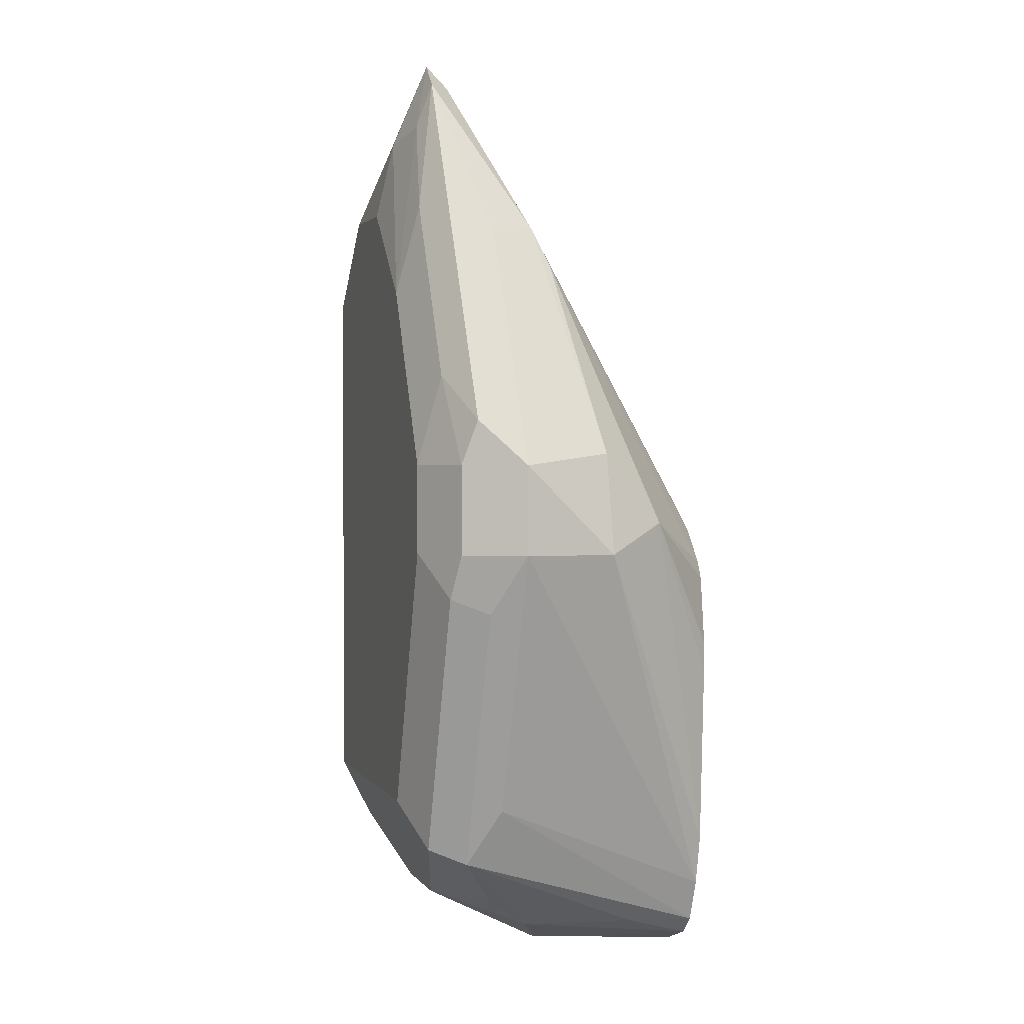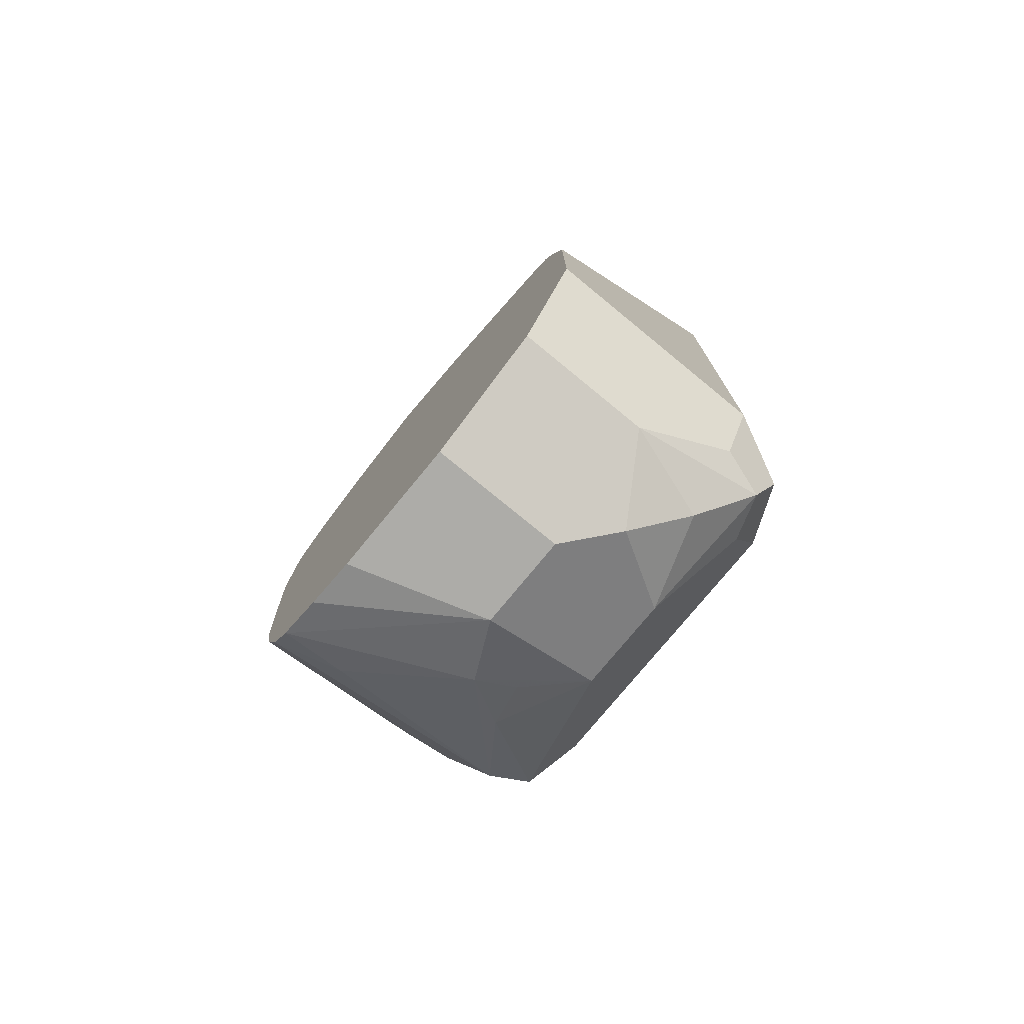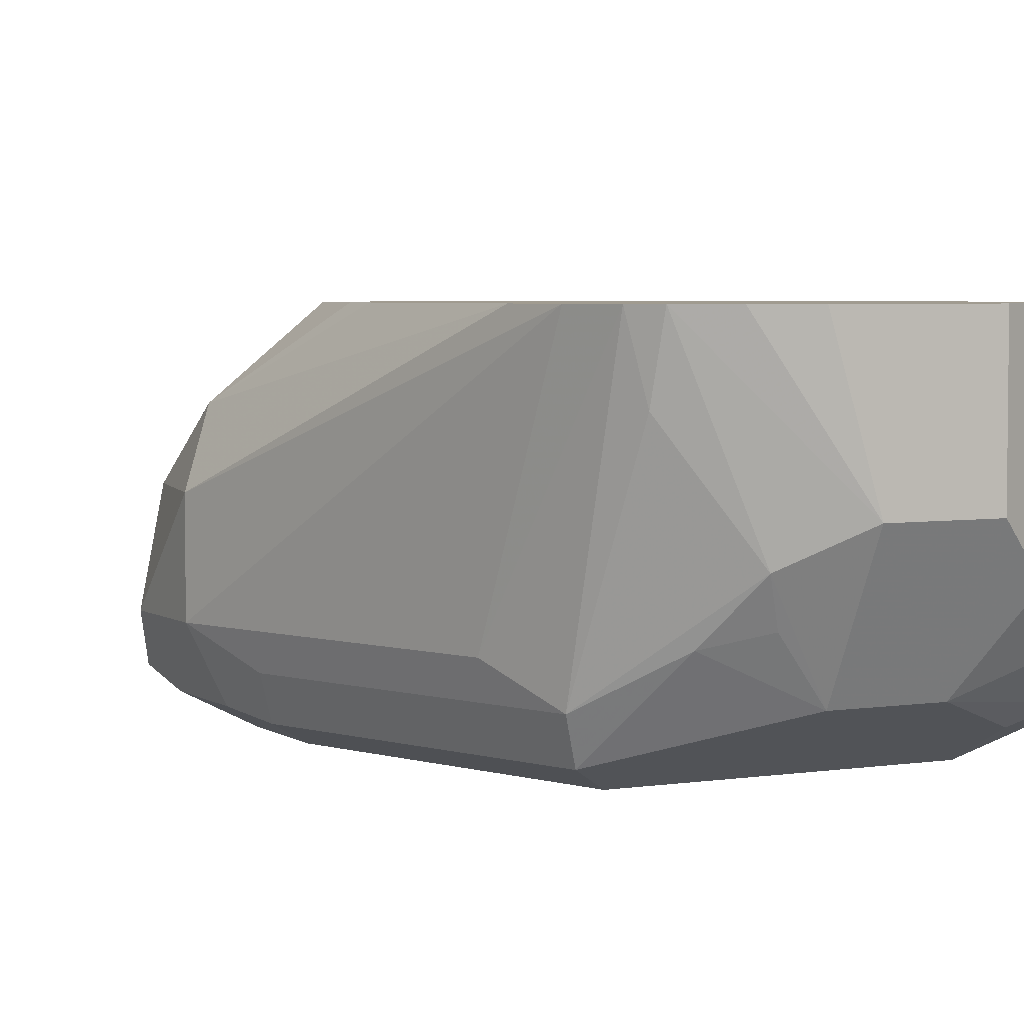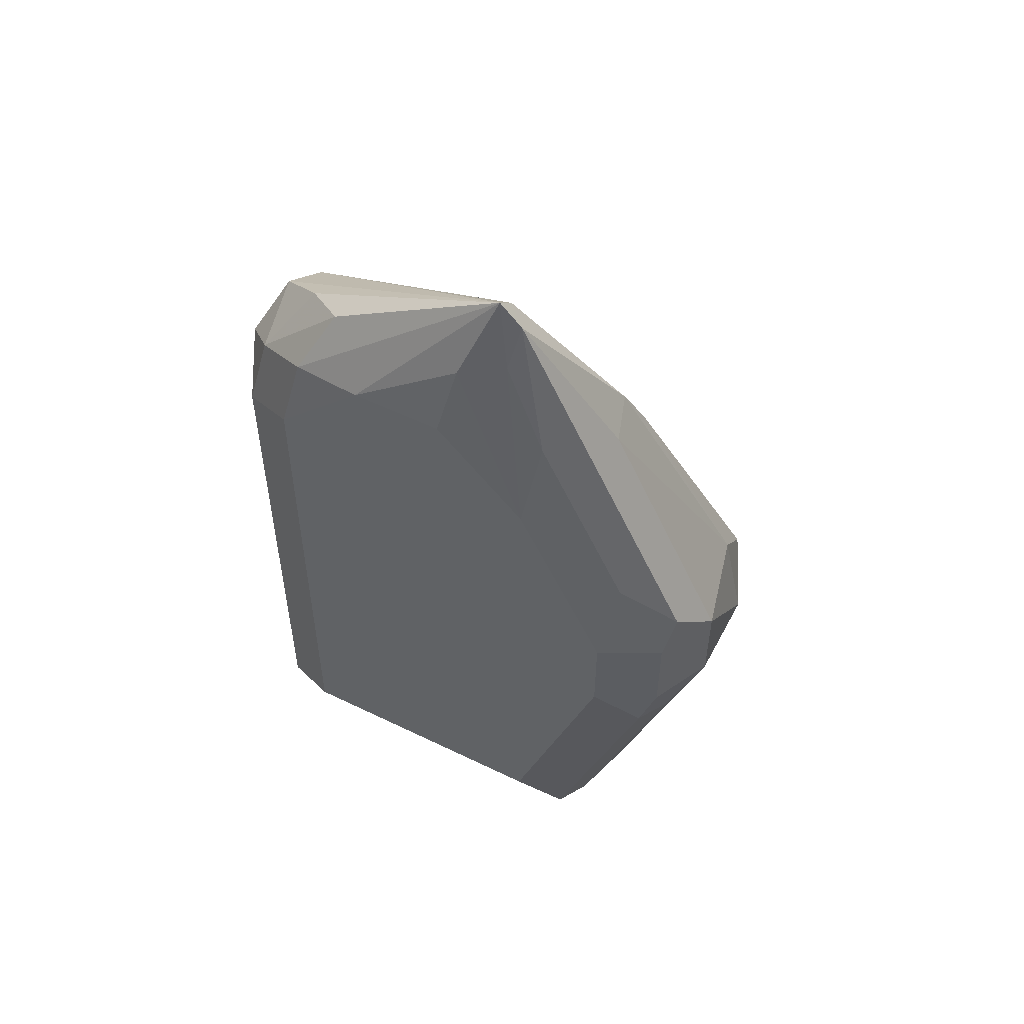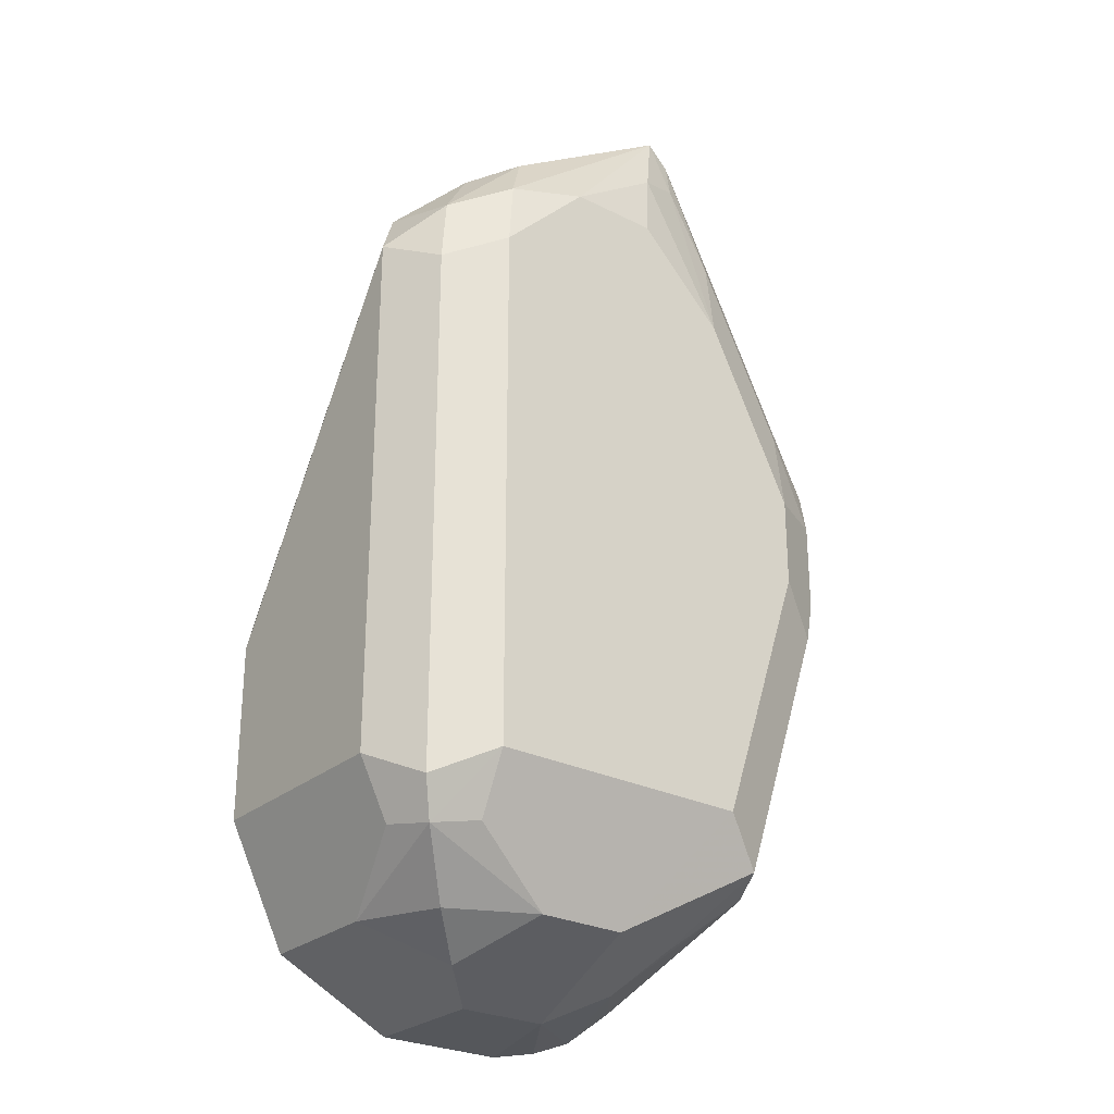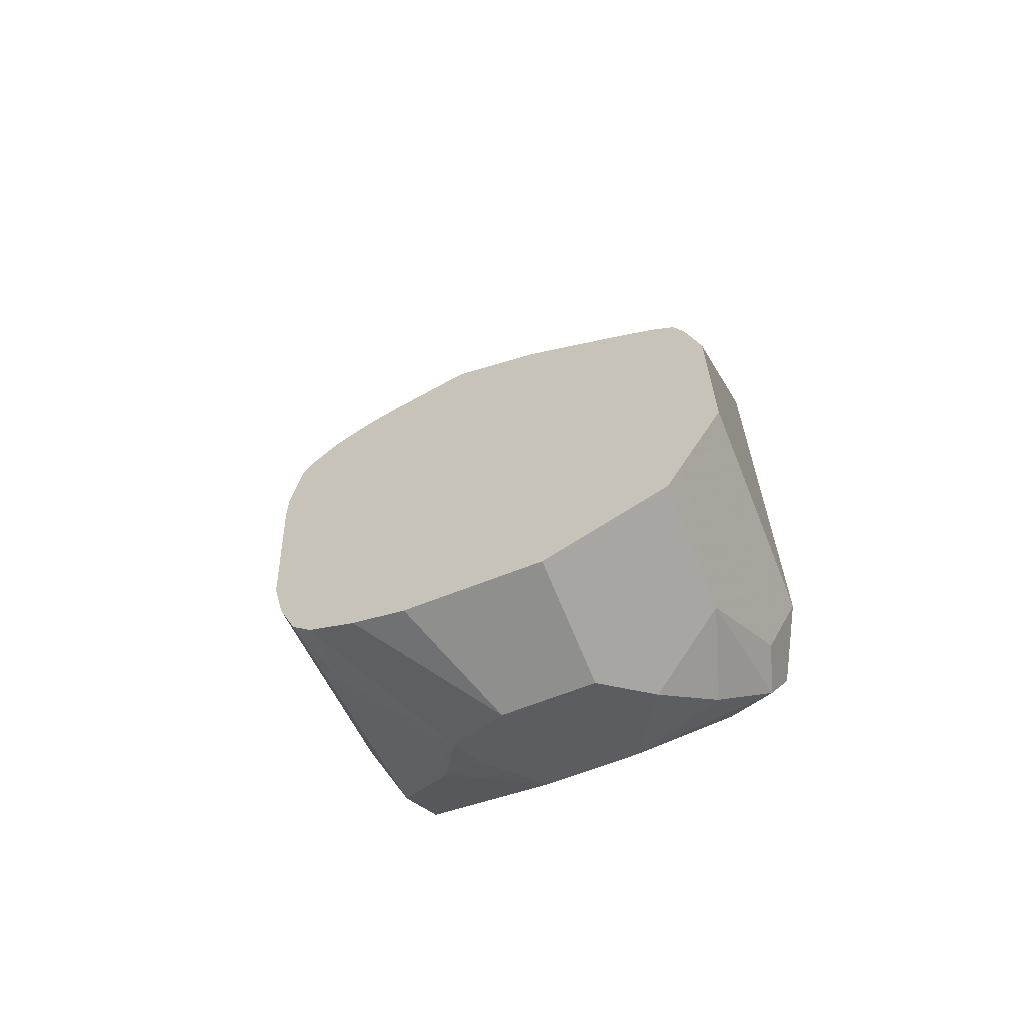
<metadata>
{"format":"obj","ext":"obj","renderer":"f3d","projection":"perspective","resolution":1024,"background":"white","views":[{"elev":2.1,"azim":73.1,"up":"+Z"},{"elev":-76.7,"azim":-129.4,"up":"+Z"},{"elev":4.2,"azim":152.8,"up":"+Y"},{"elev":54.2,"azim":27.4,"up":"+Z"},{"elev":-26.9,"azim":-37.8,"up":"+Z"},{"elev":-65.1,"azim":-158.3,"up":"+Z"}]}
</metadata>
<code>
v 0.144 -0.656 -0.06401
v 0.1493 -0.6666 -0.06934
v 0.152 -0.664 -0.05601
v 0.1493 -0.6506 -0.05333
v 0.1465 -0.6168 -0.1179
v 0.144 -0.6168 -0.128
v 0.144 -0.656 -0.16
v 0.16 -0.672 -0.06401
v 0.1493 -0.6666 -0.1653
v 0.1627 -0.6693 -0.05067
v 0.168 -0.664 -0.04
v 0.16 -0.658 -0.04401
v 0.2 -0.664 -0.02002
v 0.152 -0.644 -0.05601
v 0.1484 -0.6168 -0.1134
v 0.144 -0.6168 -0.16
v 0.1464 -0.6168 -0.1648
v 0.1493 -0.656 -0.1706
v 0.176 -0.672 -0.04801
v 0.16 -0.672 -0.16
v 0.152 -0.664 -0.172
v 0.1946 -0.6693 -0.03468
v 0.2027 -0.6666 -0.032
v 0.204 -0.664 -0.02401
v 0.2 -0.66 -0.02401
v 0.192 -0.6168 -0.09601
v 0.1768 -0.6168 -0.0996
v 0.1594 -0.6168 -0.1073
v 0.1523 -0.6168 -0.1108
v 0.1517 -0.6168 -0.1754
v 0.1547 -0.64 -0.1813
v 0.192 -0.672 -0.04801
v 0.16 -0.6666 -0.1706
v 0.176 -0.6613 -0.1813
v 0.208 -0.672 -0.16
v 0.16 -0.656 -0.182
v 0.208 -0.672 -0.06401
v 0.21 -0.668 -0.04801
v 0.2186 -0.656 -0.05333
v 0.216 -0.648 -0.052
v 0.226 -0.668 -0.08
v 0.236 -0.664 -0.088
v 0.2056 -0.6168 -0.1017
v 0.1547 -0.6168 -0.1813
v 0.176 -0.64 -0.192
v 0.168 -0.648 -0.188
v 0.192 -0.6613 -0.1813
v 0.216 -0.668 -0.168
v 0.224 -0.672 -0.112
v 0.224 -0.672 -0.09601
v 0.224 -0.656 -0.06401
v 0.236 -0.64 -0.09401
v 0.2186 -0.6453 -0.05867
v 0.2152 -0.6168 -0.1074
v 0.2104 -0.6168 -0.1041
v 0.2346 -0.6666 -0.09601
v 0.24 -0.656 -0.09601
v 0.176 -0.6168 -0.192
v 0.192 -0.64 -0.192
v 0.2027 -0.6453 -0.1867
v 0.2 -0.652 -0.184
v 0.208 -0.654 -0.18
v 0.2186 -0.6613 -0.1706
v 0.232 -0.668 -0.12
v 0.2346 -0.6666 -0.112
v 0.24 -0.64 -0.112
v 0.2346 -0.6293 -0.1067
v 0.2226 -0.6168 -0.1149
v 0.2176 -0.6168 -0.1092
v 0.24 -0.656 -0.112
v 0.1992 -0.6168 -0.192
v 0.208 -0.6168 -0.19
v 0.2157 -0.6168 -0.187
v 0.216 -0.628 -0.184
v 0.224 -0.656 -0.16
v 0.2346 -0.6613 -0.1226
v 0.219 -0.6168 -0.1837
v 0.222 -0.6168 -0.176
v 0.224 -0.6168 -0.1672
v 0.2258 -0.6168 -0.1352
v 0.2258 -0.6168 -0.1297
v 0.224 -0.6168 -0.1177
f 40 53 54
f 37 41 38
f 39 42 51
f 39 51 52
f 39 52 40
f 40 52 53
f 40 54 55
f 47 59 60
f 41 50 56
f 41 56 42
f 42 56 57
f 42 57 51
f 45 58 71
f 45 71 59
f 37 50 41
f 40 55 43
f 35 64 49
f 24 39 40
f 35 47 48
f 23 38 24
f 47 61 62
f 24 40 25
f 24 38 41
f 24 41 42
f 24 42 39
f 25 40 43
f 25 43 26
f 30 44 31
f 31 44 58
f 31 58 45
f 31 45 46
f 31 46 36
f 34 36 46
f 34 46 45
f 34 45 59
f 34 59 47
f 35 48 64
f 47 62 48
f 59 73 60
f 48 63 76
f 63 70 76
f 63 74 77
f 63 77 75
f 64 76 70
f 64 70 65
f 66 70 78
f 66 78 79
f 63 75 70
f 66 79 67
f 67 80 81
f 67 81 82
f 67 82 68
f 70 75 78
f 73 77 74
f 23 37 38
f 75 77 78
f 67 79 80
f 60 62 61
f 60 63 62
f 60 74 63
f 48 76 64
f 49 64 65
f 49 65 56
f 49 56 50
f 51 57 52
f 52 57 66
f 52 66 67
f 52 67 53
f 53 67 68
f 53 68 69
f 53 69 54
f 56 65 70
f 56 70 57
f 57 70 66
f 59 71 72
f 59 72 73
f 60 73 74
f 48 62 63
f 22 37 23
f 47 60 61
f 21 34 33
f 5 27 26
f 5 26 43
f 5 43 55
f 5 55 54
f 5 54 69
f 5 69 68
f 5 68 82
f 5 28 27
f 5 82 81
f 5 80 79
f 5 79 78
f 5 78 77
f 5 77 73
f 5 73 72
f 5 72 71
f 5 71 58
f 5 81 80
f 5 29 28
f 5 15 29
f 4 14 5
f 22 32 37
f 1 3 4
f 1 4 5
f 1 5 6
f 1 6 16
f 1 16 7
f 1 7 9
f 1 9 2
f 2 8 10
f 2 10 3
f 2 9 20
f 2 20 8
f 3 10 11
f 3 11 12
f 3 12 4
f 4 12 13
f 4 13 14
f 5 58 44
f 5 44 30
f 1 2 3
f 5 17 16
f 13 25 14
f 14 25 26
f 14 26 27
f 14 27 28
f 14 28 29
f 17 30 18
f 18 30 31
f 13 24 25
f 18 31 21
f 20 21 33
f 20 33 34
f 20 34 47
f 20 47 35
f 21 31 36
f 21 36 34
f 5 30 17
f 19 32 22
f 13 23 24
f 14 29 15
f 13 19 22
f 5 16 6
f 13 22 23
f 7 16 17
f 7 17 18
f 7 18 9
f 8 19 10
f 8 20 35
f 8 35 49
f 8 49 50
f 5 14 15
f 8 37 32
f 11 13 12
f 8 32 19
f 9 18 21
f 9 21 20
f 10 19 13
f 10 13 11
f 8 50 37

</code>
